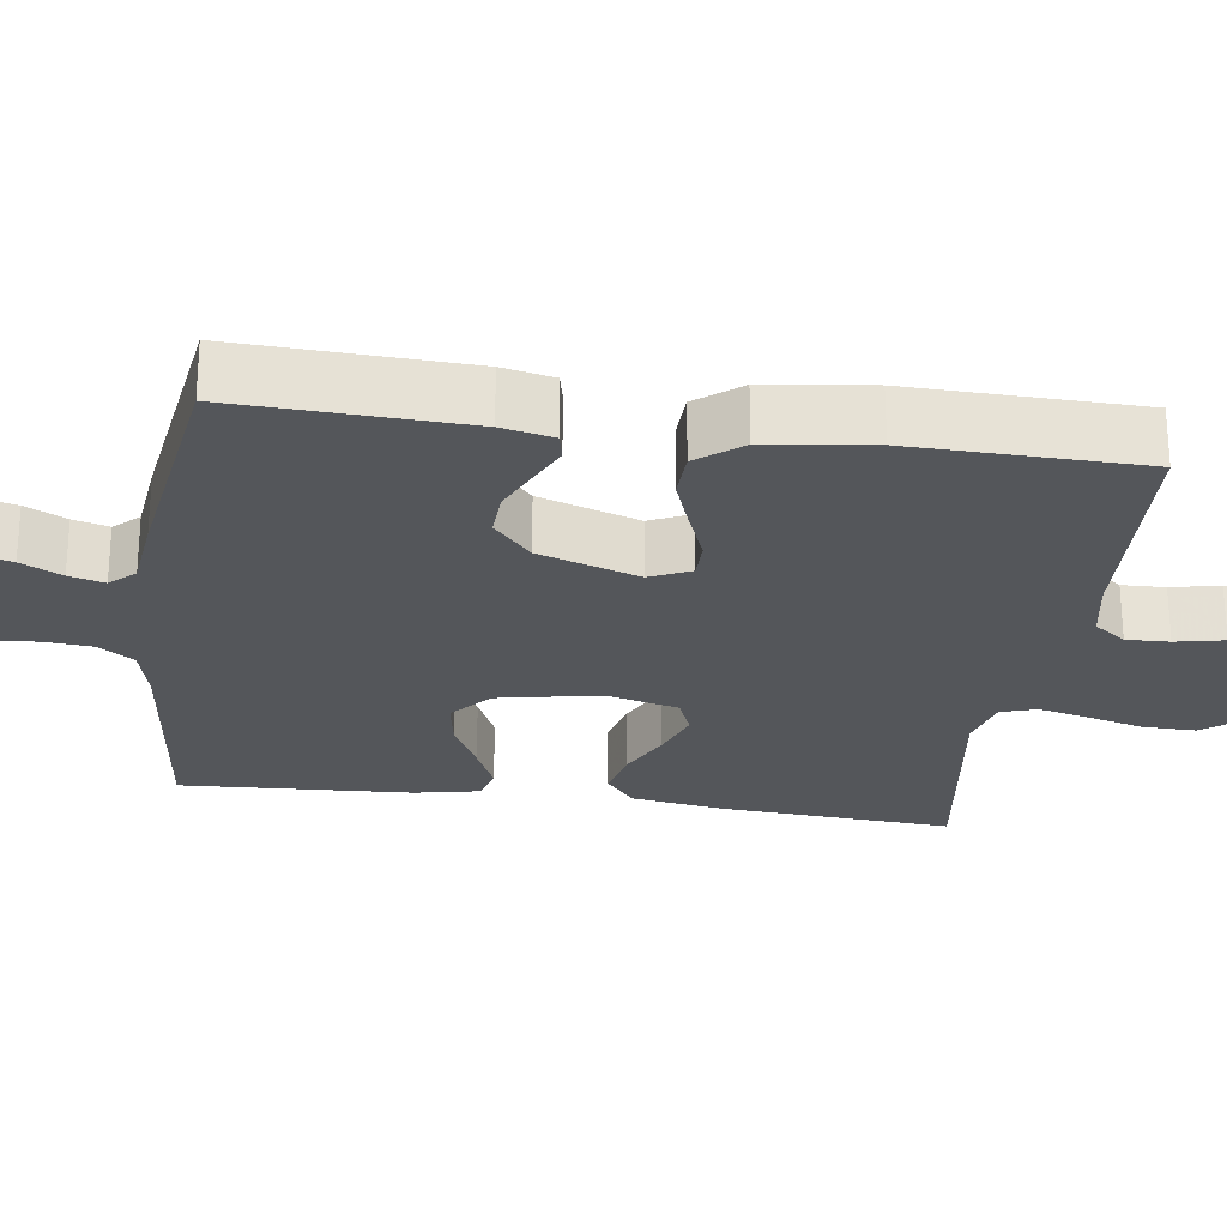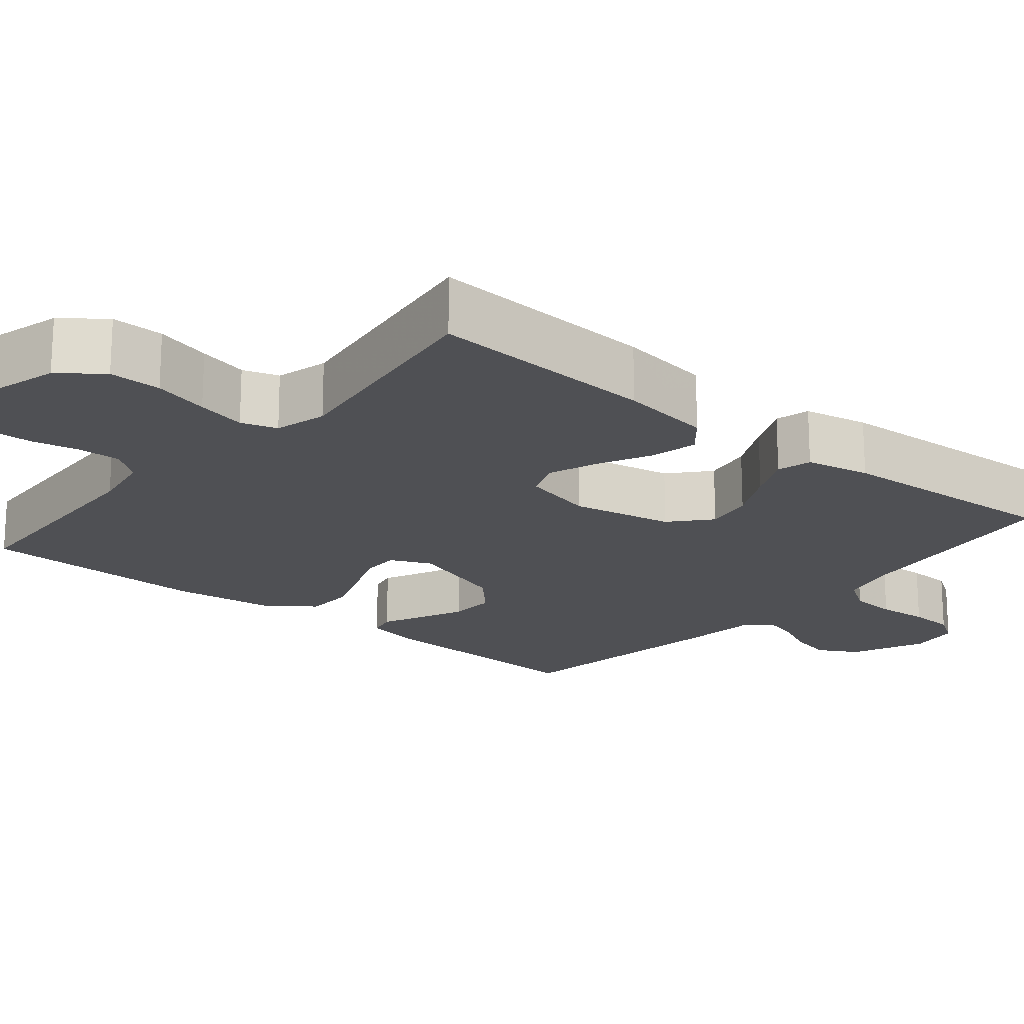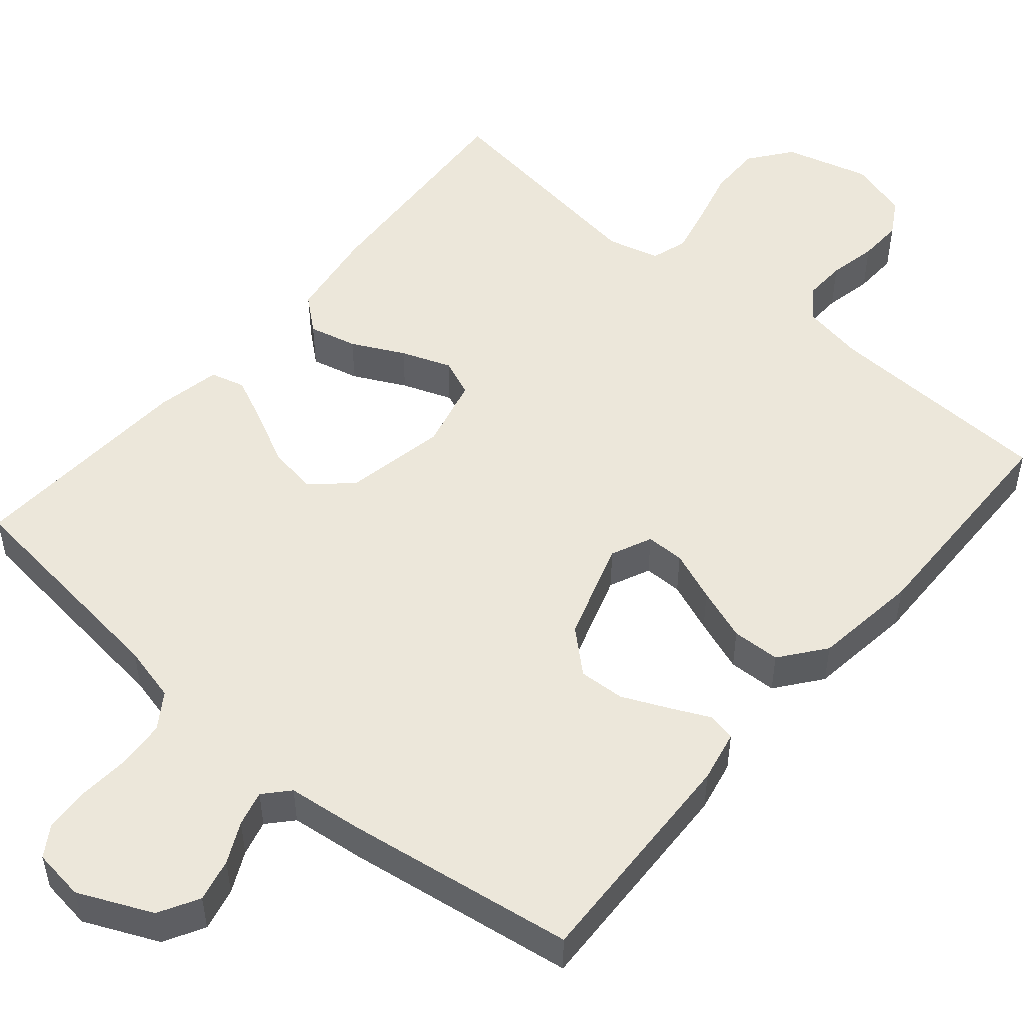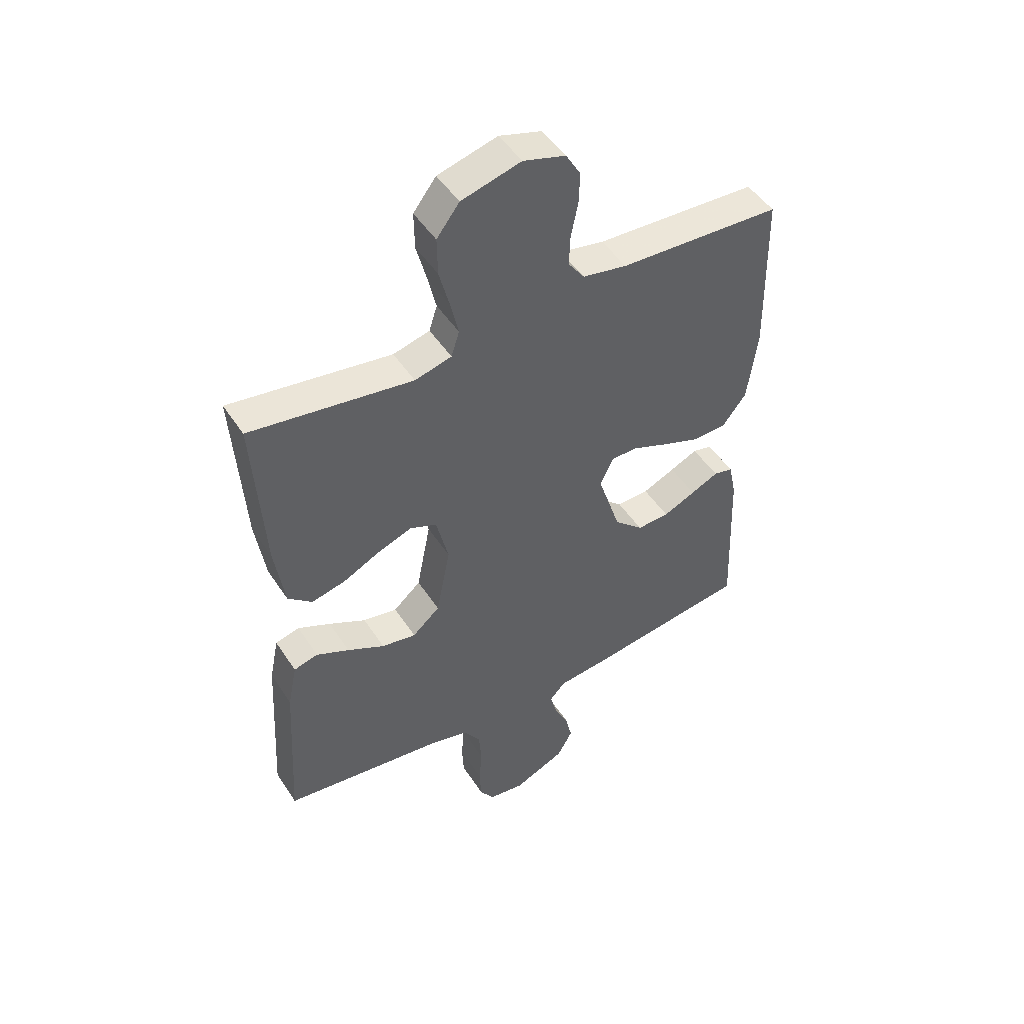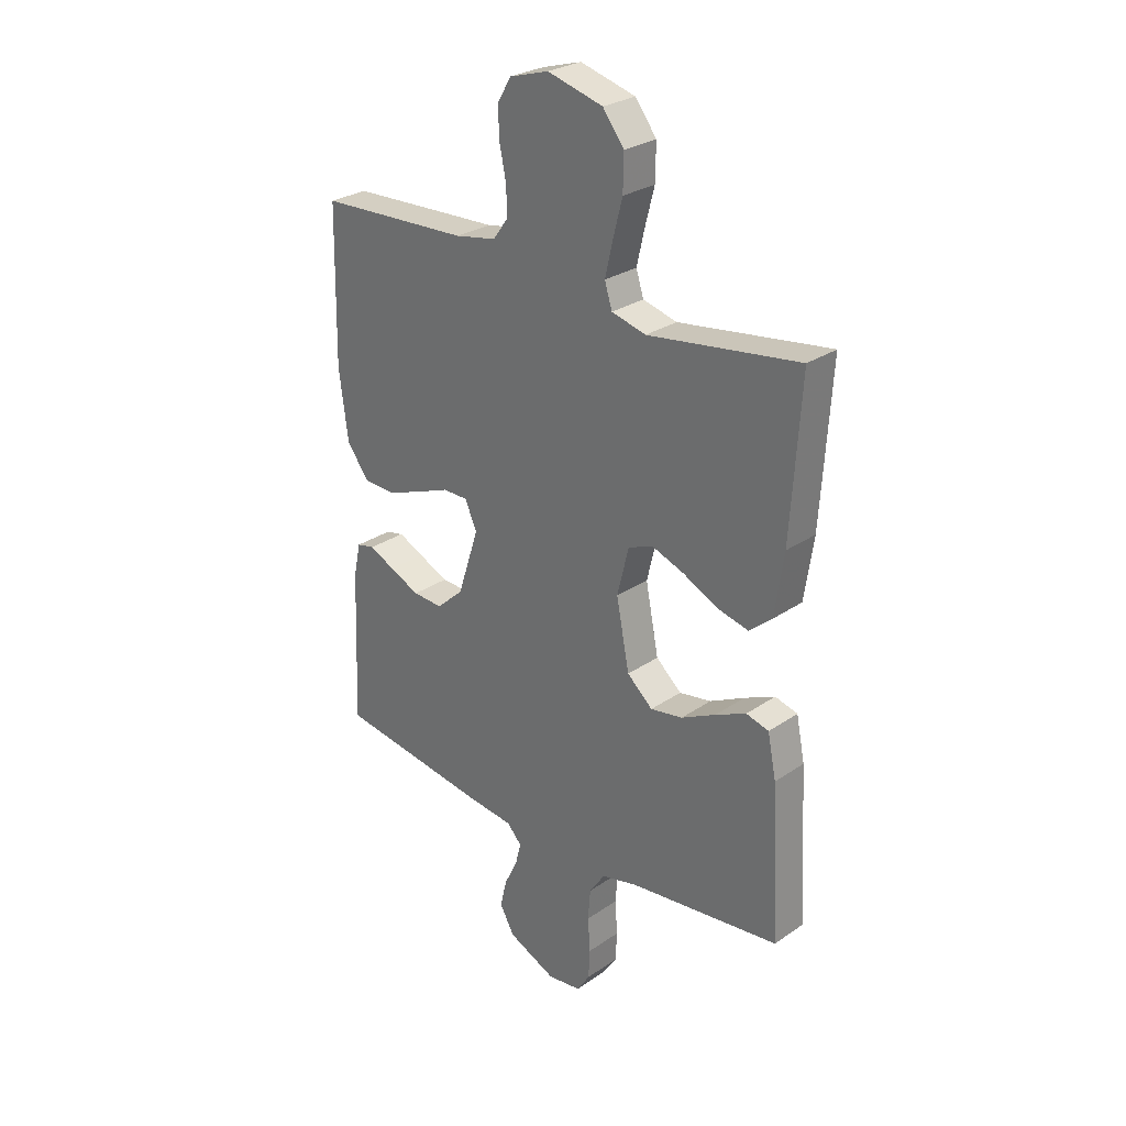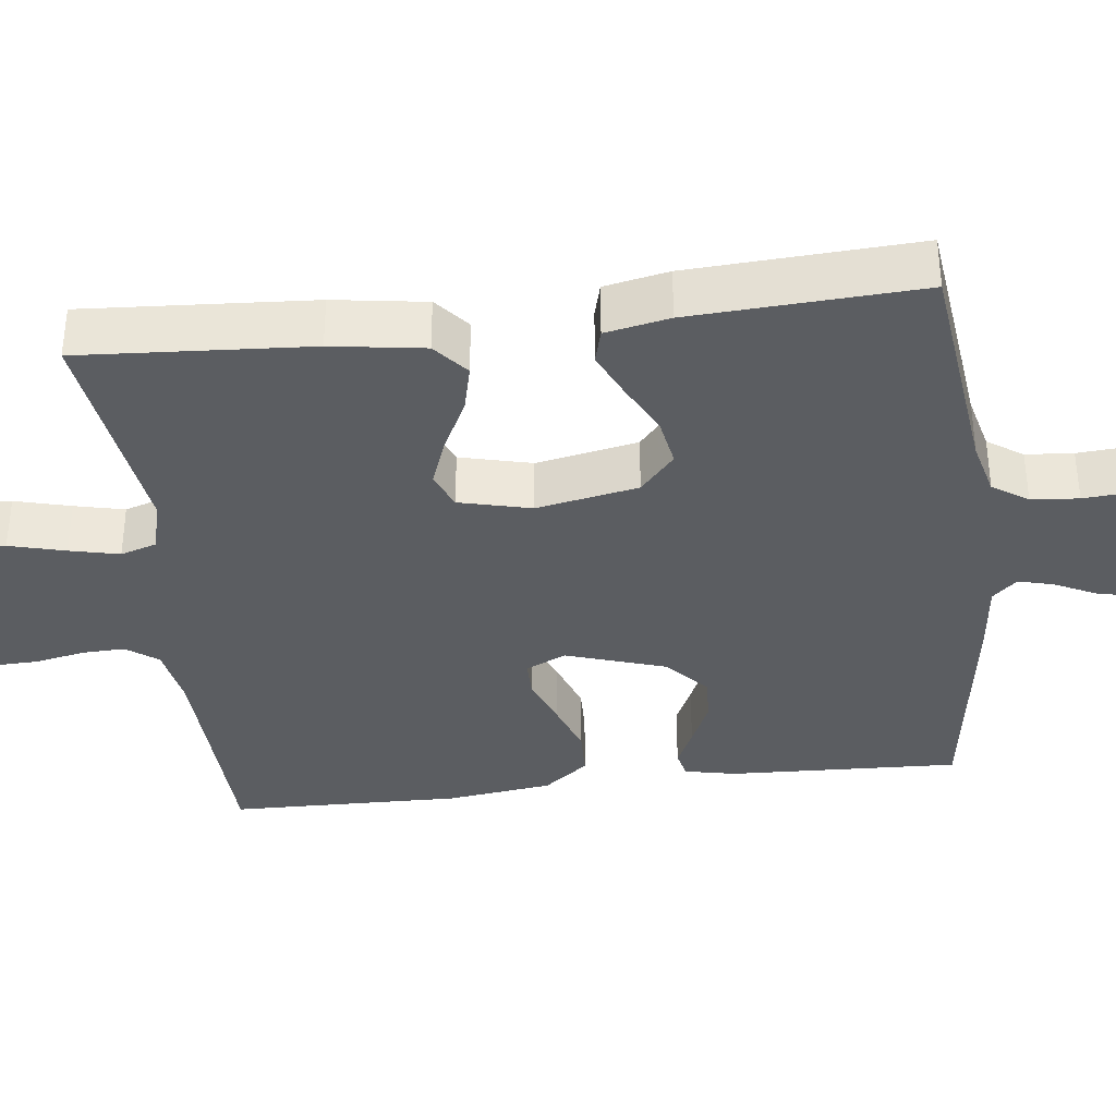
<metadata>
{"format":"obj","ext":"obj","renderer":"f3d","projection":"perspective","resolution":1024,"background":"white","views":[{"elev":-25.7,"azim":-98.0,"up":"+Y"},{"elev":-19.2,"azim":50.3,"up":"+Y"},{"elev":51.1,"azim":-139.7,"up":"+Y"},{"elev":48.4,"azim":148.3,"up":"+Z"},{"elev":27.8,"azim":43.9,"up":"+Z"},{"elev":-36.2,"azim":96.8,"up":"+Y"}]}
</metadata>
<code>
v -0.5 0.07 -0.5
v -0.488 0.07 -0.2
v -0.474 0.07 -0.133
v -0.438 0.07 -0.125
v -0.387 0.07 -0.149
v -0.327 0.07 -0.176
v -0.267 0.07 -0.179
v -0.213 0.07 -0.13
v -0.171 0.07 0
v -0.195 0.07 0.053
v -0.245 0.07 0.053
v -0.311 0.07 0.027
v -0.38 0.07 0.002
v -0.443 0.07 0.004
v -0.488 0.07 0.062
v -0.506 0.07 0.2
v -0.5 0.07 0.5
v -0.2 0.07 0.513
v -0.118 0.07 0.528
v -0.088 0.07 0.569
v -0.09 0.07 0.625
v -0.103 0.07 0.688
v -0.105 0.07 0.746
v -0.078 0.07 0.792
v 0 0.07 0.815
v 0.11 0.07 0.785
v 0.152 0.07 0.73
v 0.151 0.07 0.661
v 0.132 0.07 0.588
v 0.117 0.07 0.523
v 0.132 0.07 0.476
v 0.2 0.07 0.458
v 0.5 0.07 0.5
v 0.481 0.07 0.2
v 0.463 0.07 0.079
v 0.418 0.07 0.041
v 0.355 0.07 0.056
v 0.287 0.07 0.09
v 0.222 0.07 0.114
v 0.173 0.07 0.094
v 0.15 0.07 0
v 0.176 0.07 -0.133
v 0.227 0.07 -0.178
v 0.291 0.07 -0.167
v 0.36 0.07 -0.132
v 0.421 0.07 -0.104
v 0.466 0.07 -0.116
v 0.483 0.07 -0.2
v 0.5 0.07 -0.5
v 0.2 0.07 -0.536
v 0.127 0.07 -0.554
v 0.096 0.07 -0.6
v 0.091 0.07 -0.662
v 0.096 0.07 -0.729
v 0.093 0.07 -0.788
v 0.067 0.07 -0.828
v 0 0.07 -0.837
v -0.096 0.07 -0.794
v -0.125 0.07 -0.742
v -0.112 0.07 -0.686
v -0.086 0.07 -0.633
v -0.074 0.07 -0.587
v -0.103 0.07 -0.555
v -0.2 0.07 -0.544
v -0.5 0 -0.5
v -0.488 0 -0.2
v -0.474 0 -0.133
v -0.438 0 -0.125
v -0.387 0 -0.149
v -0.327 0 -0.176
v -0.267 0 -0.179
v -0.213 0 -0.13
v -0.171 0 0
v -0.195 0 0.053
v -0.245 0 0.053
v -0.311 0 0.027
v -0.38 0 0.002
v -0.443 0 0.004
v -0.488 0 0.062
v -0.506 0 0.2
v -0.5 0 0.5
v -0.2 0 0.513
v -0.118 0 0.528
v -0.088 0 0.569
v -0.09 0 0.625
v -0.103 0 0.688
v -0.105 0 0.746
v -0.078 0 0.792
v 0 0 0.815
v 0.11 0 0.785
v 0.152 0 0.73
v 0.151 0 0.661
v 0.132 0 0.588
v 0.117 0 0.523
v 0.132 0 0.476
v 0.2 0 0.458
v 0.5 0 0.5
v 0.481 0 0.2
v 0.463 0 0.079
v 0.418 0 0.041
v 0.355 0 0.056
v 0.287 0 0.09
v 0.222 0 0.114
v 0.173 0 0.094
v 0.15 0 0
v 0.176 0 -0.133
v 0.227 0 -0.178
v 0.291 0 -0.167
v 0.36 0 -0.132
v 0.421 0 -0.104
v 0.466 0 -0.116
v 0.483 0 -0.2
v 0.5 0 -0.5
v 0.2 0 -0.536
v 0.127 0 -0.554
v 0.096 0 -0.6
v 0.091 0 -0.662
v 0.096 0 -0.729
v 0.093 0 -0.788
v 0.067 0 -0.828
v 0 0 -0.837
v -0.096 0 -0.794
v -0.125 0 -0.742
v -0.112 0 -0.686
v -0.086 0 -0.633
v -0.074 0 -0.587
v -0.103 0 -0.555
v -0.2 0 -0.544
f 3 4 5
f 2 3 5
f 1 2 5
f 64 1 5
f 63 64 5
f 62 63 5 6
f 59 60 61
f 58 59 61
f 57 58 61
f 56 57 61
f 55 56 61
f 54 55 61
f 53 54 61
f 52 53 61 62
f 62 6 7
f 52 62 7
f 51 52 7
f 48 49 50
f 47 48 50
f 46 47 50
f 45 46 50
f 44 45 50
f 43 44 50 51
f 51 7 8
f 43 51 8
f 42 43 8
f 36 37 38
f 35 36 38
f 34 35 38
f 33 34 38
f 32 33 38
f 31 32 38 39
f 30 31 39 40
f 27 28 29
f 26 27 29
f 25 26 29
f 24 25 29
f 23 24 29
f 22 23 29
f 21 22 29
f 20 21 29 30
f 30 40 41
f 20 30 41
f 19 20 41
f 16 17 18
f 15 16 18
f 14 15 18
f 13 14 18
f 12 13 18
f 11 12 18
f 10 11 18 19
f 41 42 8 9
f 9 10 19 41
f 69 68 67
f 69 67 66
f 69 66 65
f 69 65 128
f 69 128 127
f 70 69 127 126
f 125 124 123
f 125 123 122
f 125 122 121
f 125 121 120
f 125 120 119
f 125 119 118
f 125 118 117
f 126 125 117 116
f 71 70 126
f 71 126 116
f 71 116 115
f 114 113 112
f 114 112 111
f 114 111 110
f 114 110 109
f 114 109 108
f 115 114 108 107
f 72 71 115
f 72 115 107
f 72 107 106
f 102 101 100
f 102 100 99
f 102 99 98
f 102 98 97
f 102 97 96
f 103 102 96 95
f 104 103 95 94
f 93 92 91
f 93 91 90
f 93 90 89
f 93 89 88
f 93 88 87
f 93 87 86
f 93 86 85
f 94 93 85 84
f 105 104 94
f 105 94 84
f 105 84 83
f 82 81 80
f 82 80 79
f 82 79 78
f 82 78 77
f 82 77 76
f 82 76 75
f 83 82 75 74
f 73 72 106 105
f 105 83 74 73
f 1 65 66 2
f 2 66 67 3
f 3 67 68 4
f 4 68 69 5
f 5 69 70 6
f 6 70 71 7
f 7 71 72 8
f 8 72 73 9
f 9 73 74 10
f 10 74 75 11
f 11 75 76 12
f 12 76 77 13
f 13 77 78 14
f 14 78 79 15
f 15 79 80 16
f 16 80 81 17
f 17 81 82 18
f 18 82 83 19
f 19 83 84 20
f 20 84 85 21
f 21 85 86 22
f 22 86 87 23
f 23 87 88 24
f 24 88 89 25
f 25 89 90 26
f 26 90 91 27
f 27 91 92 28
f 28 92 93 29
f 29 93 94 30
f 30 94 95 31
f 31 95 96 32
f 32 96 97 33
f 33 97 98 34
f 34 98 99 35
f 35 99 100 36
f 36 100 101 37
f 37 101 102 38
f 38 102 103 39
f 39 103 104 40
f 40 104 105 41
f 41 105 106 42
f 42 106 107 43
f 43 107 108 44
f 44 108 109 45
f 45 109 110 46
f 46 110 111 47
f 47 111 112 48
f 48 112 113 49
f 49 113 114 50
f 50 114 115 51
f 51 115 116 52
f 52 116 117 53
f 53 117 118 54
f 54 118 119 55
f 55 119 120 56
f 56 120 121 57
f 57 121 122 58
f 58 122 123 59
f 59 123 124 60
f 60 124 125 61
f 61 125 126 62
f 62 126 127 63
f 63 127 128 64
f 64 128 65 1

</code>
